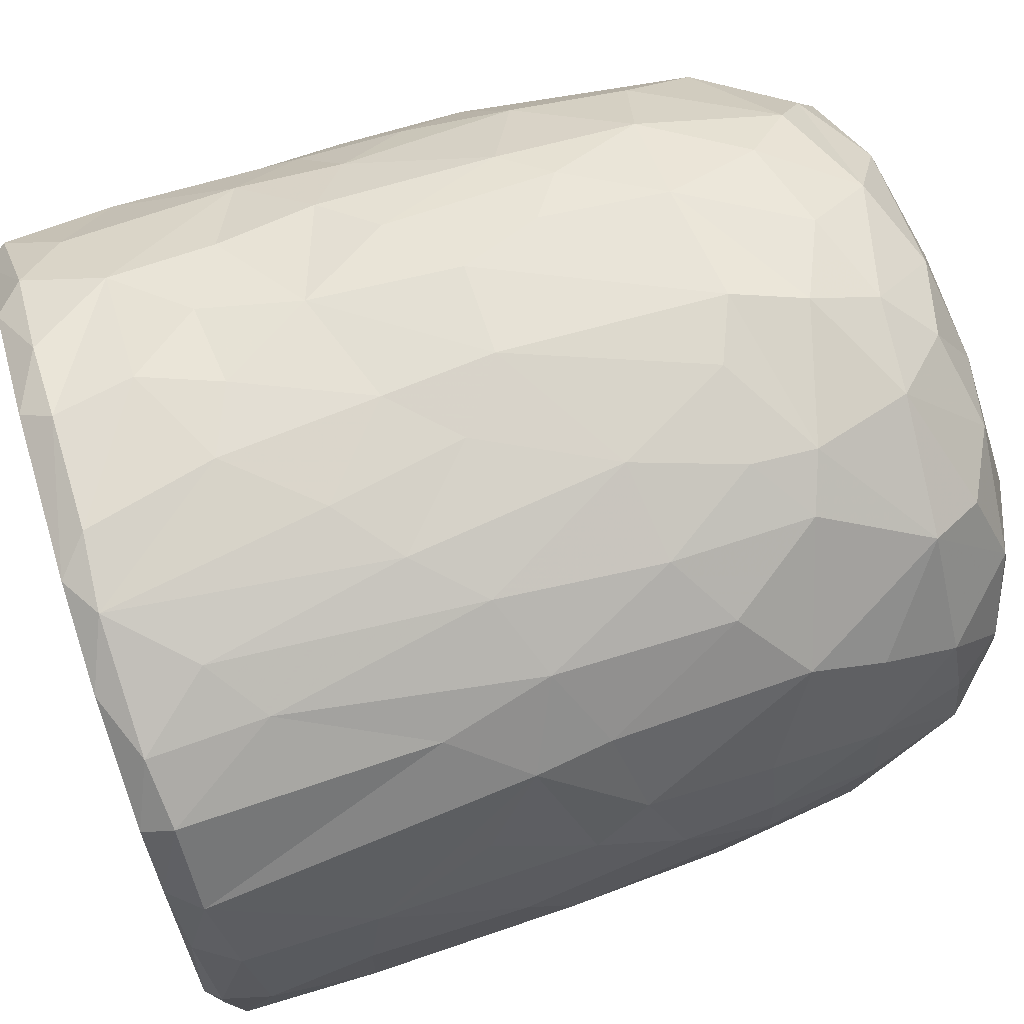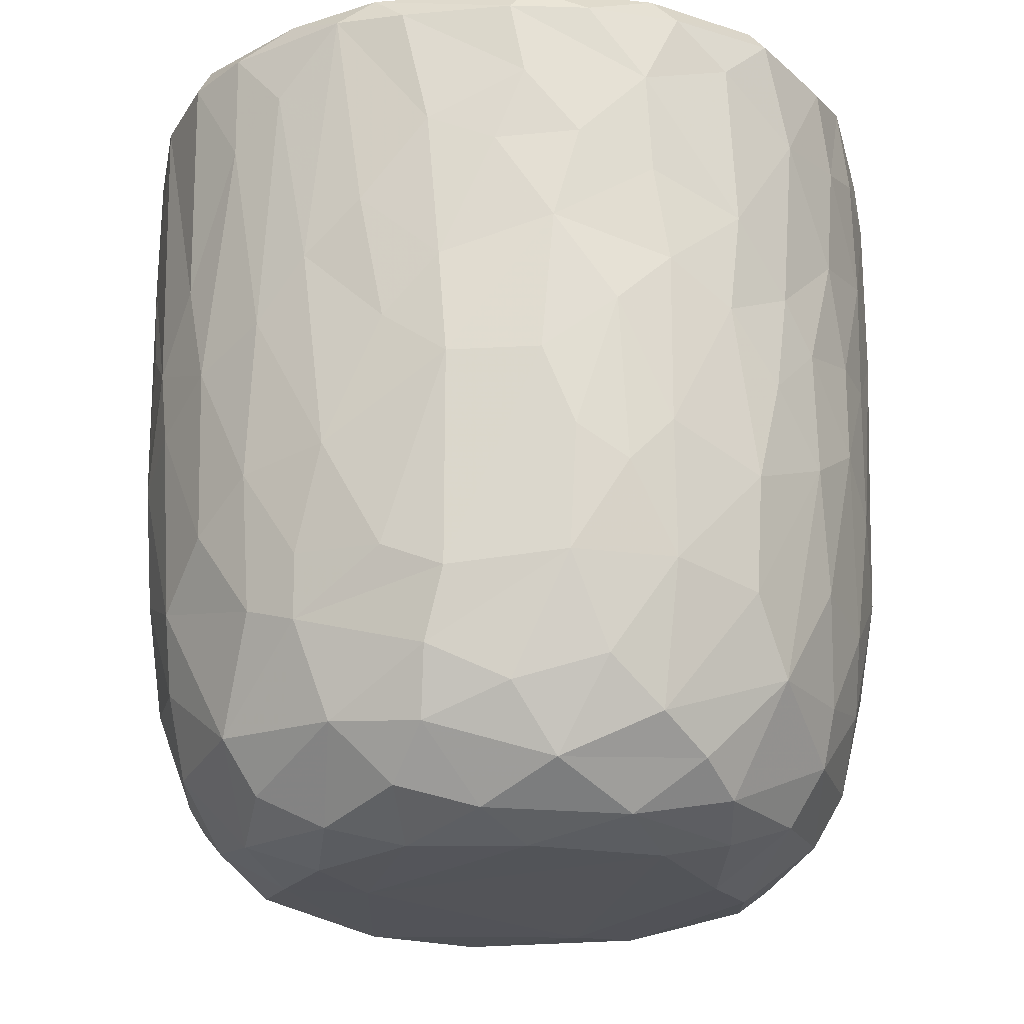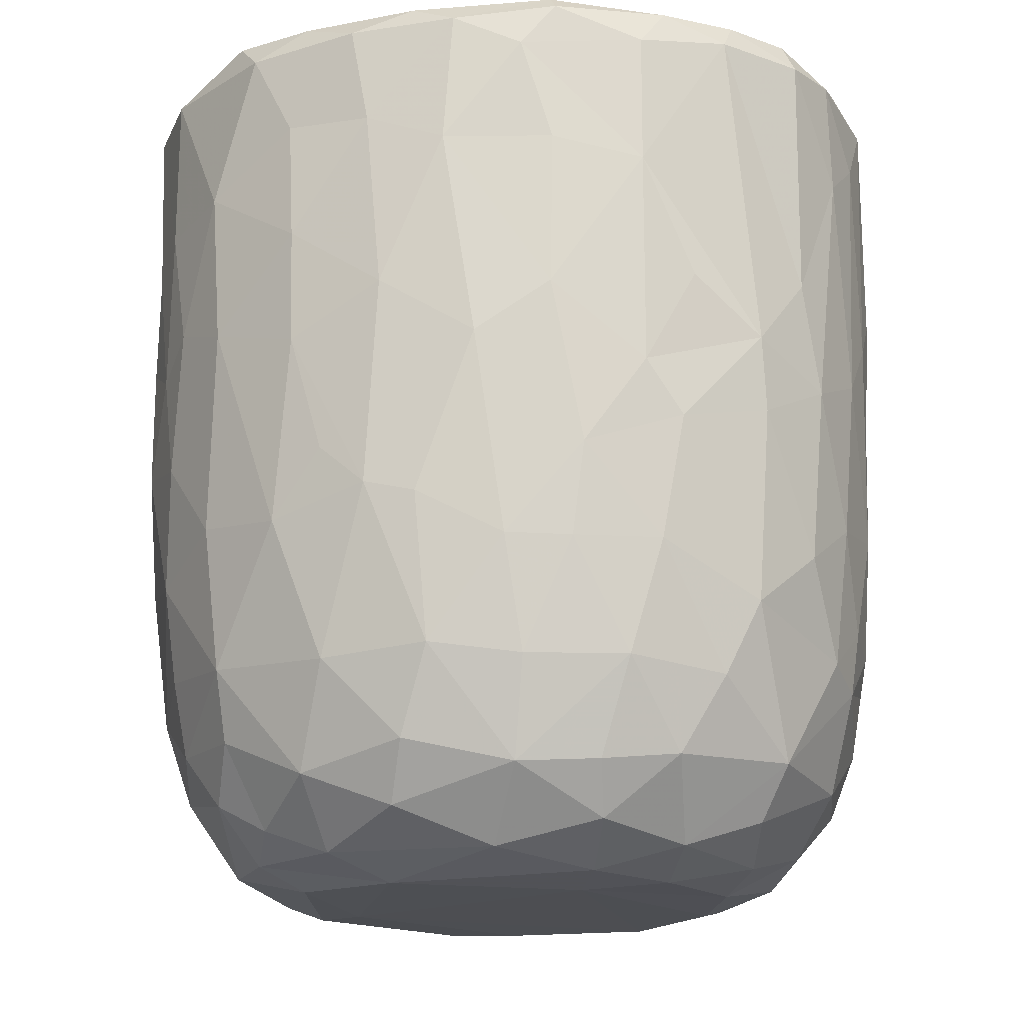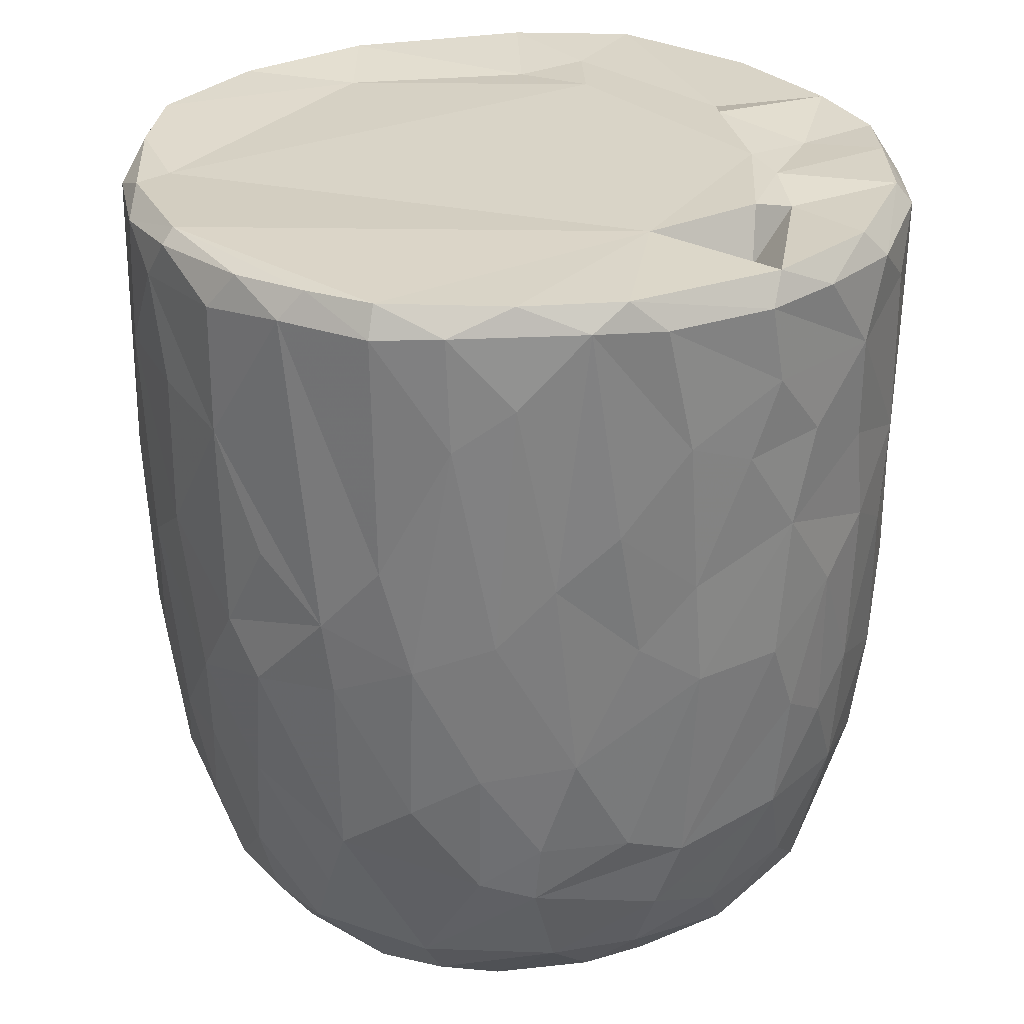
<metadata>
{"format":"obj","ext":"obj","renderer":"f3d","projection":"perspective","resolution":1024,"background":"white","views":[{"elev":72.8,"azim":-107.7,"up":"+Z"},{"elev":-22.8,"azim":13.4,"up":"+Y"},{"elev":-17.6,"azim":-87.8,"up":"+Y"},{"elev":29.2,"azim":-23.9,"up":"+Y"}]}
</metadata>
<code>
v 0.1369 -0.06003 -0.9047
v 0.1611 -0.1937 -0.891
v -0.06546 0.07837 -0.9206
v 0.2045 0.2177 -0.908
v 0.1729 0.4605 -0.9099
v -0.08503 0.5112 -0.9143
v -0.2259 0.3129 -0.8915
v 0.1655 0.8132 -0.9073
v -0.08768 0.8187 -0.9116
v -0.3113 0.5312 -0.8709
v 0.3001 0.738 -0.88
v -0.009168 0.9511 -0.9139
v -0.2683 0.9319 -0.8901
v -0.004588 -0.4067 -0.8734
v 0.1634 -0.5707 -0.8347
v -0.162 -0.5756 -0.8382
v -0.1499 -0.2468 -0.8827
v -0.4073 -0.2981 -0.81
v -0.2447 0.02888 -0.8876
v 0.3869 0.02677 -0.85
v -0.3998 0.2297 -0.833
v 0.3788 0.5149 -0.852
v 0.2832 0.9775 -0.8666
v -0.0558 0.9941 -0.878
v -0.361 -0.5128 -0.7882
v 0.3198 -0.3531 -0.8326
v -0.4721 -0.02034 -0.798
v 0.4721 0.2305 -0.812
v 0.5063 0.4961 -0.7896
v -0.4729 0.5762 -0.8128
v 0.4813 0.7235 -0.8035
v -0.4972 0.923 -0.8072
v 0.4688 0.9301 -0.8156
v -0.3836 0.9925 -0.8088
v 0.3698 0.9943 -0.8073
v -0.1325 -0.7625 -0.778
v 0.1498 -0.7839 -0.7683
v -0.3258 -0.686 -0.7601
v 0.477 -0.4713 -0.7474
v 0.5383 -0.1943 -0.7476
v -0.6154 -0.2105 -0.6854
v 0.5212 -0.001305 -0.7708
v -0.5272 0.3022 -0.7722
v 0.665 0.7416 -0.6718
v 0.3906 -0.6775 -0.7346
v -0.5963 -0.5388 -0.6521
v 0.6537 0.3523 -0.6805
v -0.657 0.5967 -0.6886
v 0.6277 0.9972 -0.6684
v -0.1474 0.969 -0.6787
v -0.2969 -0.938 -0.5827
v -0.4022 -0.8156 -0.6668
v -0.07133 -0.9318 -0.6638
v 0.09663 -0.8845 -0.6962
v 0.3619 -0.885 -0.6275
v -0.5335 -0.6948 -0.637
v 0.5808 -0.6965 -0.6073
v 0.6445 -0.3256 -0.6461
v 0.662 0.09143 -0.6671
v -0.6689 0.2452 -0.6663
v -0.7418 0.9186 -0.5887
v -0.6553 0.9972 -0.6355
v 0.4358 0.9885 -0.5436
v 0.7221 0.9411 -0.598
v 0.2401 -0.9542 -0.5772
v -0.4603 -0.884 -0.5494
v -0.7606 -0.2359 -0.5131
v 0.7916 0.2876 -0.5083
v -0.7672 0.9718 -0.2577
v 0.2672 0.9746 -0.5479
v 0.197 -0.9911 -0.4874
v 0.5492 -0.8949 -0.4619
v 0.7897 -0.148 -0.4748
v -0.806 0.1823 -0.4754
v -0.7927 0.7182 -0.4936
v 0.3624 0.9947 -0.361
v -0.2231 -0.9866 -0.4839
v -0.6554 -0.7906 -0.4475
v 0.7451 -0.5783 -0.4386
v -0.809 0.4429 -0.4809
v 0.8198 0.5937 -0.4729
v -0.7633 0.9887 -0.463
v 0.4881 -0.9587 -0.3955
v -0.5163 -0.9433 -0.3992
v 0.6674 -0.7673 -0.4404
v -0.8242 -0.08476 -0.4018
v 0.8452 0.9382 -0.4081
v -0.7713 -0.5579 -0.3951
v 0.07632 -1 -0.3854
v -0.4235 -0.9979 -0.2637
v -0.8611 -0.1784 -0.2991
v 0.8357 -0.06768 -0.3857
v 0.8773 0.3582 -0.3068
v -0.8585 0.9291 -0.3456
v 0.8077 0.9908 -0.3571
v 0.7128 -0.8679 -0.1554
v 0.8338 -0.4706 -0.2623
v 0.5331 -0.9836 -0.1852
v -0.6824 -0.8681 -0.2417
v -0.7707 -0.7368 -0.217
v -0.8865 0.2908 -0.2692
v 0.8833 0.6735 -0.3053
v -0.8722 0.7025 -0.305
v 0.5798 0.9997 -0.07126
v 0.7835 -0.7363 -0.1839
v -0.8433 -0.5399 -0.1573
v 0.8881 -0.271 -0.1315
v 0.8918 0.04501 -0.2024
v 0.9035 0.9339 -0.1592
v 0.07343 1.001 0.5743
v -0.9111 0.9354 -0.1044
v -0.8621 0.9835 -0.202
v 0.4916 -0.9909 -0.01323
v -0.6275 -0.9507 -0.01767
v 0.9127 0.3858 -0.1332
v -0.9139 0.6335 -0.1263
v 0.8741 0.9878 -0.05888
v -0.8799 -0.2056 -0.1836
v -0.9157 0.1571 -0.05269
v 0.9163 0.7743 -0.1227
v -0.3106 -0.9988 0.1696
v -0.777 -0.791 0.0334
v 0.8418 -0.5873 -0.02759
v -0.887 -0.307 0.01382
v -0.873 0.9995 0.1215
v 0.4259 -0.9908 0.3129
v 0.9021 -0.1286 0.07366
v 0.916 0.4959 0.09239
v 0.5183 1.038 0.05716
v -0.5072 -0.9852 0.201
v 0.779 -0.7661 0.1546
v 0.8692 -0.4327 0.08014
v 0.9075 0.2139 0.07546
v -0.9129 0.2745 0.1186
v -0.9188 0.8659 0.05239
v 0.4918 1.01 0.2719
v 0.6919 -0.8949 0.127
v -0.6639 -0.897 0.2238
v -0.844 -0.5669 0.05254
v 0.812 -0.6359 0.1904
v -0.9116 0.63 0.1244
v -0.9031 0.9661 0.1328
v 0.9138 0.7784 0.1164
v 0.5682 -0.9584 0.2469
v -0.8731 -0.3104 0.1635
v -0.888 -0.09694 0.1904
v 0.8939 0.9768 0.1439
v 0.6851 0.9771 0.1861
v -0.7472 -0.7809 0.2203
v -0.812 -0.5634 0.2867
v 0.8854 -0.02512 0.2403
v 0.8307 -0.3946 0.3071
v -0.8638 0.1025 0.3305
v 0.8868 0.2093 0.235
v 0.8825 0.7228 0.2855
v 0.8678 0.4429 0.3216
v -0.8716 0.5916 0.33
v -0.87 0.8926 0.3306
v 0.8187 0.9913 0.3219
v -0.8249 -0.3047 0.3617
v 0.8635 0.9271 0.3319
v 0.5073 0.9938 0.3669
v -0.3687 -0.9923 0.3715
v 0.6001 -0.8978 0.3918
v -0.7015 -0.7622 0.395
v -0.5378 -0.9358 0.4042
v 0.1477 -0.9922 0.4736
v 0.7376 -0.6406 0.4363
v 0.8291 -0.1232 0.3994
v -0.8284 -0.02024 0.4123
v 0.8265 0.1618 0.4195
v -0.8193 0.9821 0.387
v -0.121 -0.9871 0.5138
v -0.8156 0.3249 0.4452
v 0.8052 0.696 0.4841
v 0.3947 -0.9486 0.5177
v -0.7064 -0.5861 0.4987
v 0.6949 -0.4718 0.5568
v -0.777 0.9265 0.5289
v -0.721 0.9943 0.5495
v 0.3459 1.015 0.557
v 0.7255 0.9964 0.5374
v -0.2943 -0.95 0.5694
v 0.5639 -0.8344 0.5217
v 0.7147 -0.2047 0.585
v 0.758 0.03515 0.5428
v -0.7323 0.1997 0.5973
v 0.7794 0.2717 0.5089
v 0.7641 0.9451 0.5495
v -0.6158 0.9978 0.6771
v -0.453 -0.8709 0.5826
v -0.5169 -0.749 0.6419
v -0.6944 -0.4149 0.5799
v 0.4667 0.9718 0.5119
v 0.07937 -0.9441 0.6329
v -0.7118 0.02953 0.6068
v 0.6716 0.1897 0.6534
v 0.6948 0.4294 0.6402
v 0.265 -0.8601 0.6911
v 0.4937 -0.7597 0.6487
v -0.1042 -0.8964 0.6851
v 0.5431 -0.4327 0.7132
v -0.6394 0.9291 0.705
v -0.6303 0.365 0.7019
v 0.6799 0.8226 0.655
v 0.311 0.8951 0.6181
v 0.5187 0.9878 0.7401
v -0.2309 -0.7666 0.7629
v -0.5734 -0.2819 0.7126
v 0.5514 0.282 0.759
v 0.5807 0.9238 0.7449
v 0.3943 -0.6516 0.7436
v -0.4268 -0.4964 0.7691
v -0.5751 0.118 0.7437
v 0.5465 -0.1168 0.7468
v -0.0166 -0.7848 0.7778
v -0.3026 -0.5412 0.8133
v -0.4373 -0.1783 0.8026
v 0.5197 0.5074 0.7786
v 0.5099 0.7464 0.7938
v -0.4967 0.6804 0.7987
v -0.5035 0.9427 0.7906
v -0.3556 1.001 0.817
v 0.2467 0.9914 0.8542
v 0.1845 -0.711 0.7874
v 0.3255 -0.4339 0.8216
v 0.4546 -0.2222 0.7916
v 0.003912 -0.6295 0.8384
v -0.2984 -0.3936 0.8335
v 0.3455 -0.1471 0.8434
v 0.4387 0.1644 0.818
v -0.4108 0.1913 0.8325
v 0.3039 0.3678 0.8697
v 0.3623 0.5902 0.8533
v -0.3707 0.7785 0.8548
v 0.3855 0.9277 0.8414
v 0.05384 -0.4651 0.8691
v -0.09046 -0.4049 0.8706
v -0.2299 -0.1491 0.8744
v 0.2755 0.0344 0.8743
v -0.2862 0.3309 0.8758
v 0.2419 0.7469 0.8919
v -0.2178 0.9437 0.8949
v -0.1281 0.9978 0.8824
v 0.0636 0.03347 0.9056
v -0.089 0.1437 0.896
v 0.04443 0.2811 0.9058
v -0.1458 0.4478 0.9042
v 0.1726 0.571 0.8976
v 0.2088 0.9249 0.8972
v -0.04963 0.928 0.9139
v 0.01602 0.6356 0.9146
f 1 2 3
f 1 3 4
f 3 5 4
f 3 6 5
f 7 6 3
f 6 8 5
f 9 6 10
f 6 9 8
f 11 5 8
f 8 9 12
f 9 13 12
f 14 2 15
f 16 17 14
f 14 17 2
f 17 18 19
f 19 3 17
f 17 3 2
f 2 1 20
f 20 1 4
f 19 21 7
f 7 3 19
f 5 22 4
f 10 6 7
f 11 22 5
f 10 13 9
f 8 12 23
f 8 23 11
f 24 12 13
f 12 24 23
f 16 14 15
f 25 18 16
f 15 2 26
f 18 17 16
f 2 20 26
f 27 19 18
f 27 21 19
f 20 4 28
f 4 22 28
f 21 10 7
f 29 28 22
f 30 10 21
f 31 22 11
f 30 13 10
f 32 13 30
f 11 33 31
f 23 33 11
f 34 13 32
f 34 24 13
f 35 33 23
f 24 35 23
f 36 16 37
f 16 15 37
f 38 16 36
f 38 25 16
f 39 26 40
f 27 18 41
f 26 20 40
f 20 42 40
f 20 28 42
f 27 43 21
f 30 21 43
f 31 29 22
f 29 31 44
f 37 15 45
f 25 38 46
f 39 45 15
f 26 39 15
f 29 47 28
f 30 43 48
f 47 29 44
f 48 32 30
f 31 33 44
f 44 33 49
f 49 33 35
f 34 50 24
f 51 52 53
f 52 36 53
f 53 36 37
f 53 37 54
f 52 38 36
f 37 45 55
f 46 38 56
f 57 45 39
f 18 25 46
f 58 39 40
f 42 28 59
f 60 43 27
f 59 28 47
f 61 32 48
f 32 62 34
f 63 49 35
f 37 55 54
f 57 55 45
f 52 56 38
f 39 58 57
f 18 46 41
f 59 40 42
f 41 60 27
f 48 43 60
f 64 44 49
f 62 32 61
f 62 50 34
f 54 65 53
f 55 65 54
f 66 56 52
f 40 59 58
f 41 67 60
f 59 47 68
f 68 47 44
f 62 69 50
f 50 70 24
f 70 35 24
f 35 70 63
f 65 71 53
f 66 52 51
f 57 72 55
f 41 46 67
f 73 58 59
f 60 67 74
f 75 61 48
f 76 70 50
f 77 51 53
f 78 56 66
f 46 56 78
f 58 79 57
f 58 73 79
f 73 59 68
f 48 80 75
f 44 81 68
f 44 64 81
f 62 61 82
f 82 69 62
f 50 69 76
f 77 53 71
f 55 83 65
f 72 83 55
f 66 84 78
f 85 72 57
f 86 74 67
f 80 48 60
f 80 60 74
f 64 87 81
f 49 87 64
f 84 66 51
f 78 88 46
f 88 67 46
f 89 77 71
f 51 90 84
f 90 51 77
f 83 71 65
f 79 85 57
f 91 86 67
f 73 68 92
f 68 81 93
f 94 61 75
f 61 94 82
f 70 76 63
f 87 49 95
f 96 72 85
f 73 97 79
f 68 93 92
f 98 89 71
f 78 84 99
f 78 100 88
f 91 67 88
f 92 97 73
f 91 74 86
f 80 74 101
f 102 93 81
f 80 103 75
f 87 102 81
f 76 104 63
f 83 98 71
f 96 83 72
f 96 85 105
f 85 79 105
f 79 97 105
f 106 91 88
f 92 107 97
f 91 101 74
f 93 108 92
f 80 101 103
f 103 94 75
f 87 109 102
f 110 76 69
f 63 104 49
f 98 83 96
f 99 100 78
f 106 88 100
f 92 108 107
f 111 94 103
f 82 94 112
f 89 90 77
f 113 89 98
f 99 84 114
f 102 115 93
f 103 101 116
f 95 117 87
f 117 109 87
f 112 69 82
f 91 106 118
f 119 91 118
f 119 101 91
f 115 108 93
f 109 120 102
f 111 112 94
f 49 104 95
f 104 117 95
f 114 84 90
f 116 101 119
f 115 102 120
f 103 116 111
f 89 121 90
f 99 122 100
f 97 123 105
f 97 107 123
f 118 106 124
f 111 125 112
f 126 121 89
f 113 126 89
f 122 99 114
f 122 106 100
f 108 127 107
f 124 119 118
f 120 128 115
f 125 69 112
f 129 117 104
f 90 130 114
f 131 96 105
f 107 132 123
f 115 127 108
f 115 133 127
f 134 116 119
f 135 111 116
f 110 136 76
f 136 104 76
f 121 130 90
f 113 98 137
f 96 137 98
f 122 114 138
f 105 123 131
f 106 122 139
f 139 124 106
f 132 140 123
f 141 116 134
f 141 135 116
f 142 111 135
f 109 143 120
f 111 142 125
f 136 129 104
f 144 113 137
f 96 131 137
f 140 131 123
f 145 124 139
f 107 127 132
f 128 133 115
f 138 114 130
f 146 124 145
f 124 146 119
f 134 119 146
f 120 143 128
f 109 147 143
f 109 117 147
f 148 117 129
f 138 149 122
f 122 150 139
f 127 151 132
f 133 151 127
f 148 147 117
f 126 113 144
f 150 122 149
f 145 139 150
f 132 152 140
f 152 132 151
f 153 134 146
f 133 154 151
f 147 155 143
f 136 148 129
f 154 128 156
f 133 128 154
f 157 141 134
f 156 128 155
f 155 128 143
f 157 135 141
f 158 142 135
f 148 159 147
f 160 145 150
f 157 134 153
f 158 135 157
f 147 161 155
f 136 162 148
f 163 130 121
f 164 144 137
f 138 165 149
f 164 137 131
f 165 150 149
f 160 146 145
f 159 161 147
f 125 110 69
f 162 159 148
f 163 166 130
f 167 121 126
f 138 130 166
f 168 164 131
f 168 131 140
f 151 169 152
f 170 146 160
f 153 146 170
f 154 156 171
f 172 142 158
f 142 172 125
f 173 163 121
f 152 168 140
f 154 171 151
f 174 157 153
f 175 156 155
f 175 155 161
f 176 167 126
f 176 126 144
f 164 176 144
f 165 138 166
f 177 150 165
f 169 168 152
f 169 178 168
f 151 171 169
f 179 158 157
f 172 180 125
f 181 136 110
f 162 182 159
f 167 173 121
f 183 166 163
f 164 168 184
f 177 160 150
f 178 169 185
f 186 169 171
f 153 170 187
f 153 187 174
f 156 188 171
f 175 188 156
f 161 189 175
f 189 159 182
f 189 161 159
f 180 190 125
f 181 162 136
f 163 173 183
f 166 183 191
f 184 176 164
f 166 192 165
f 191 192 166
f 193 160 177
f 185 169 186
f 171 188 186
f 179 172 158
f 172 179 180
f 190 110 125
f 194 182 162
f 181 194 162
f 195 167 176
f 177 165 192
f 193 170 160
f 170 196 187
f 197 186 188
f 198 188 175
f 179 157 187
f 187 157 174
f 195 173 167
f 199 195 176
f 168 200 184
f 193 177 192
f 200 168 178
f 196 170 193
f 173 201 183
f 184 199 176
f 178 185 202
f 186 197 185
f 188 198 197
f 203 179 204
f 189 205 175
f 203 180 179
f 110 206 181
f 181 206 194
f 194 207 182
f 201 173 195
f 183 208 191
f 208 183 201
f 184 200 199
f 202 200 178
f 196 193 209
f 197 198 210
f 179 187 204
f 198 175 205
f 203 190 180
f 189 182 211
f 208 192 191
f 199 200 212
f 200 202 212
f 192 213 193
f 193 213 209
f 214 196 209
f 185 197 215
f 187 196 214
f 189 211 205
f 182 207 211
f 195 216 201
f 195 199 216
f 217 213 192
f 209 213 218
f 185 215 202
f 209 218 214
f 197 210 215
f 214 204 187
f 219 198 220
f 205 220 198
f 203 204 221
f 211 220 205
f 190 203 222
f 190 223 110
f 224 194 206
f 201 216 208
f 225 216 199
f 217 192 208
f 212 225 199
f 225 212 226
f 202 226 212
f 226 202 227
f 215 227 202
f 214 221 204
f 198 219 210
f 222 203 221
f 223 190 222
f 224 207 194
f 228 208 216
f 225 228 216
f 217 208 228
f 213 217 229
f 213 229 218
f 230 227 231
f 215 231 227
f 232 214 218
f 210 231 215
f 221 214 232
f 210 219 233
f 220 234 219
f 221 235 222
f 236 220 211
f 207 224 236
f 207 236 211
f 110 224 206
f 225 226 228
f 237 228 226
f 237 217 228
f 238 229 217
f 238 217 237
f 230 237 226
f 229 238 239
f 227 230 226
f 229 239 218
f 240 230 231
f 232 218 239
f 210 233 231
f 235 232 241
f 235 221 232
f 219 234 233
f 220 242 234
f 235 243 222
f 243 223 222
f 243 244 223
f 223 244 110
f 244 224 110
f 245 238 237
f 239 238 245
f 240 245 237
f 240 237 230
f 246 239 245
f 241 232 239
f 241 239 246
f 233 247 245
f 233 245 240
f 231 233 240
f 248 241 246
f 248 243 241
f 234 249 233
f 243 235 241
f 242 249 234
f 250 242 220
f 220 236 250
f 224 250 236
f 244 243 251
f 244 251 250
f 224 244 250
f 247 246 245
f 248 246 247
f 252 248 247
f 252 247 249
f 233 249 247
f 243 248 252
f 251 243 252
f 252 249 242
f 251 252 242
f 250 251 242

</code>
